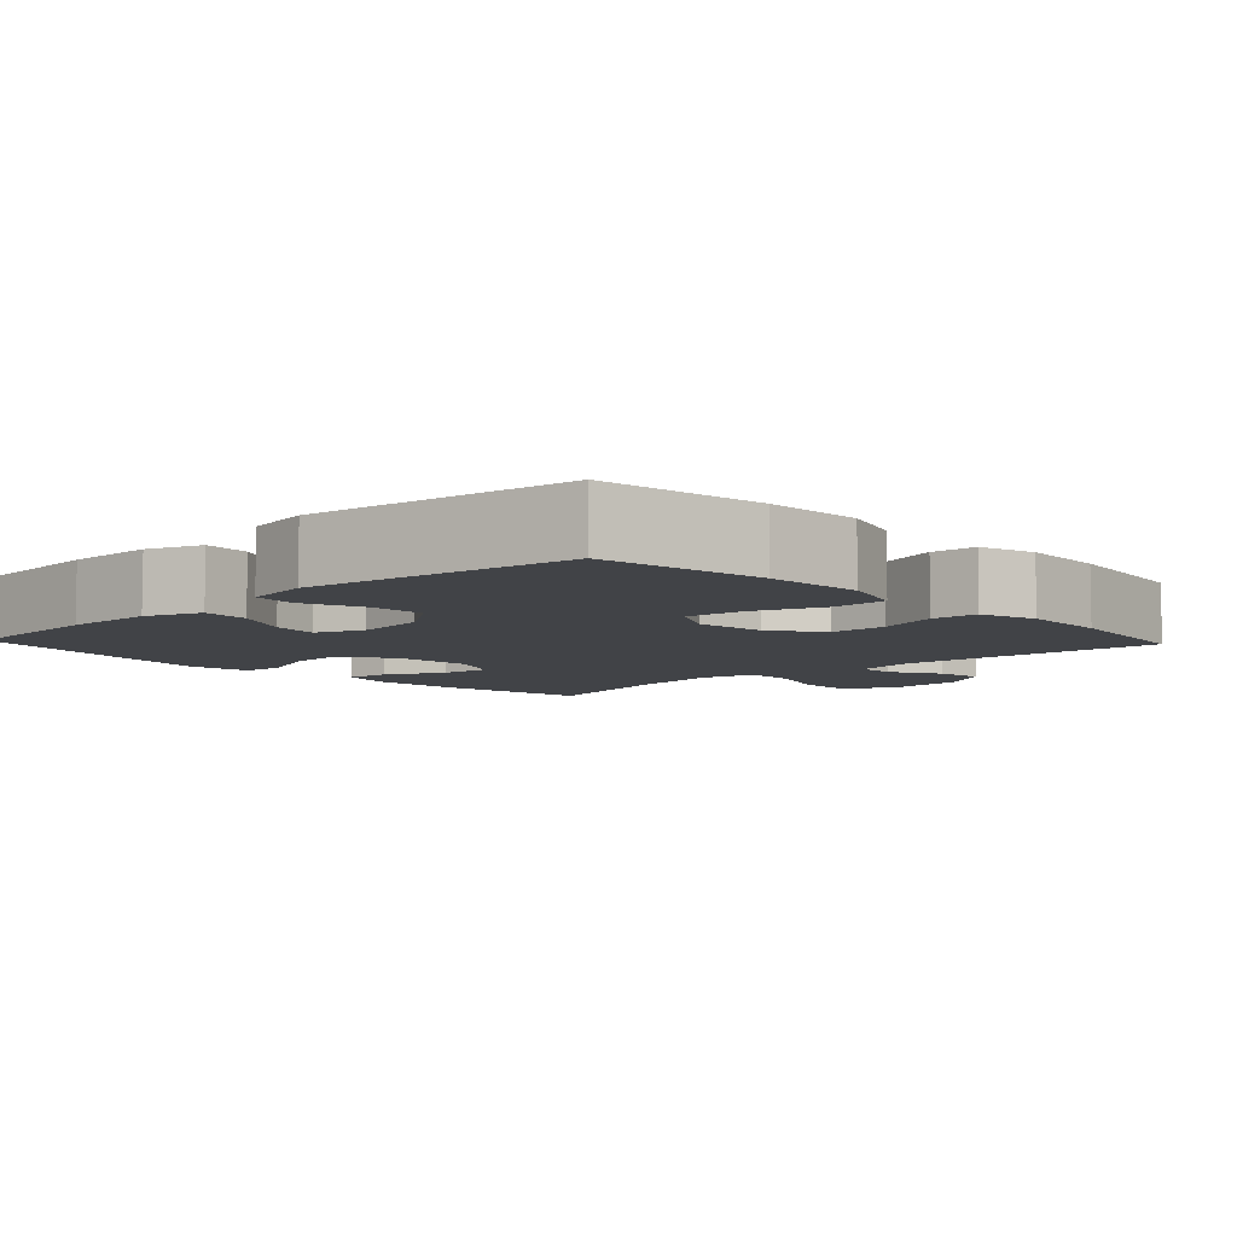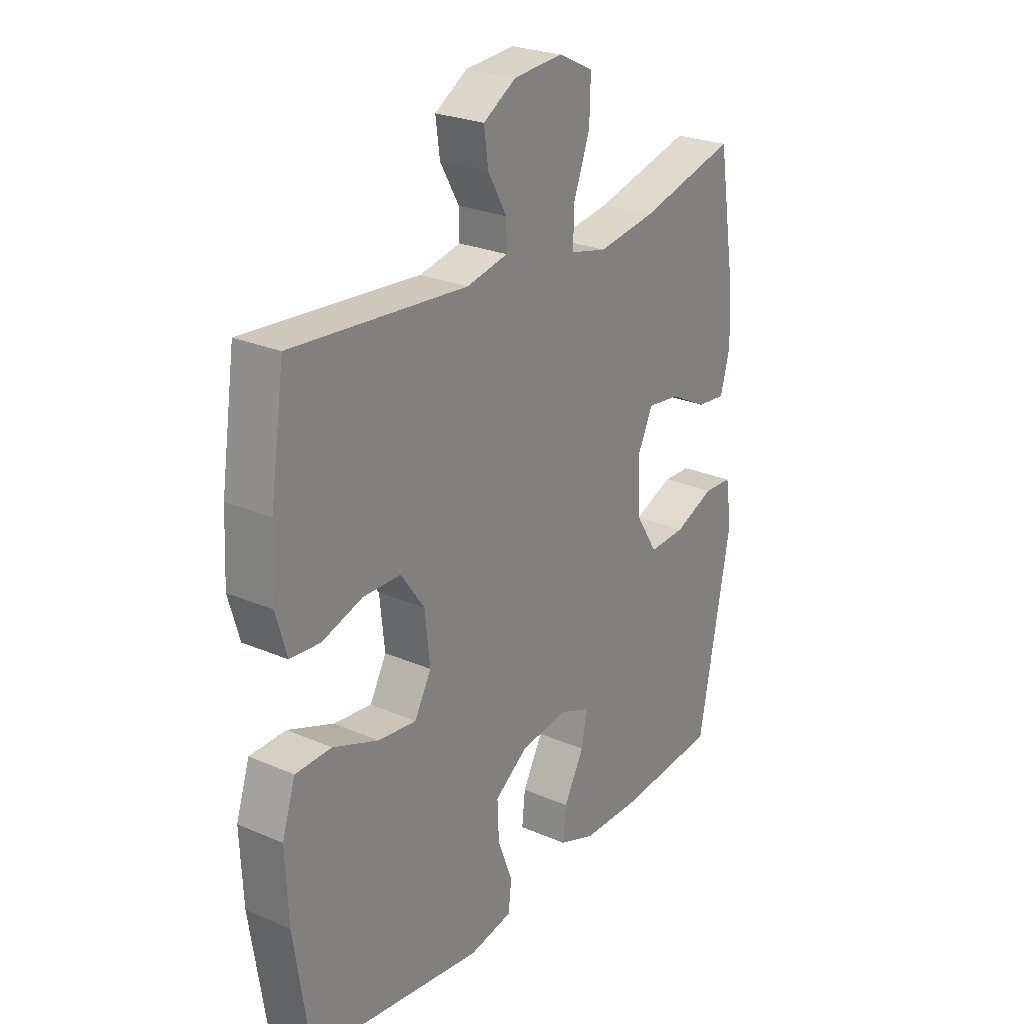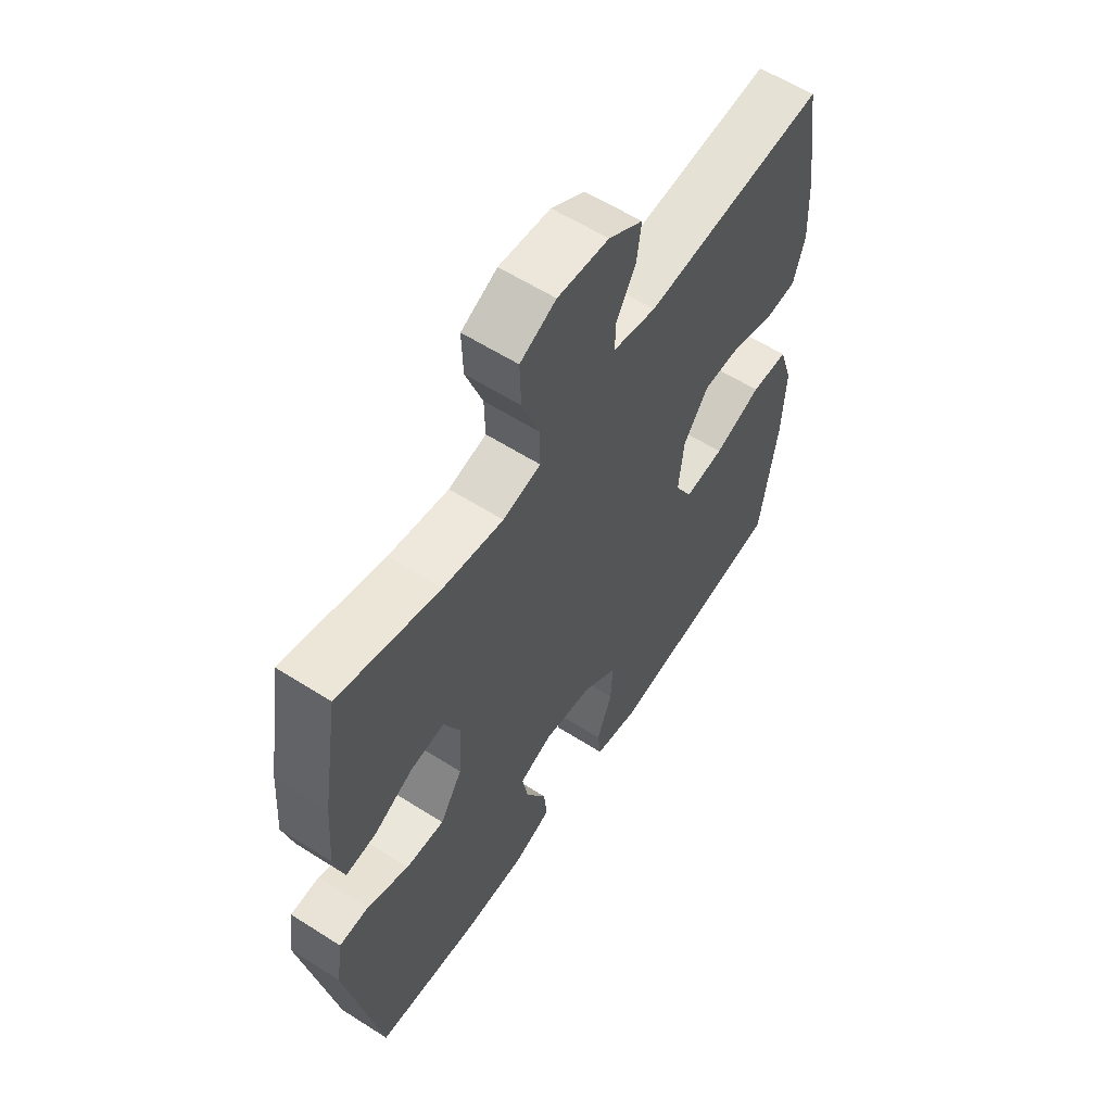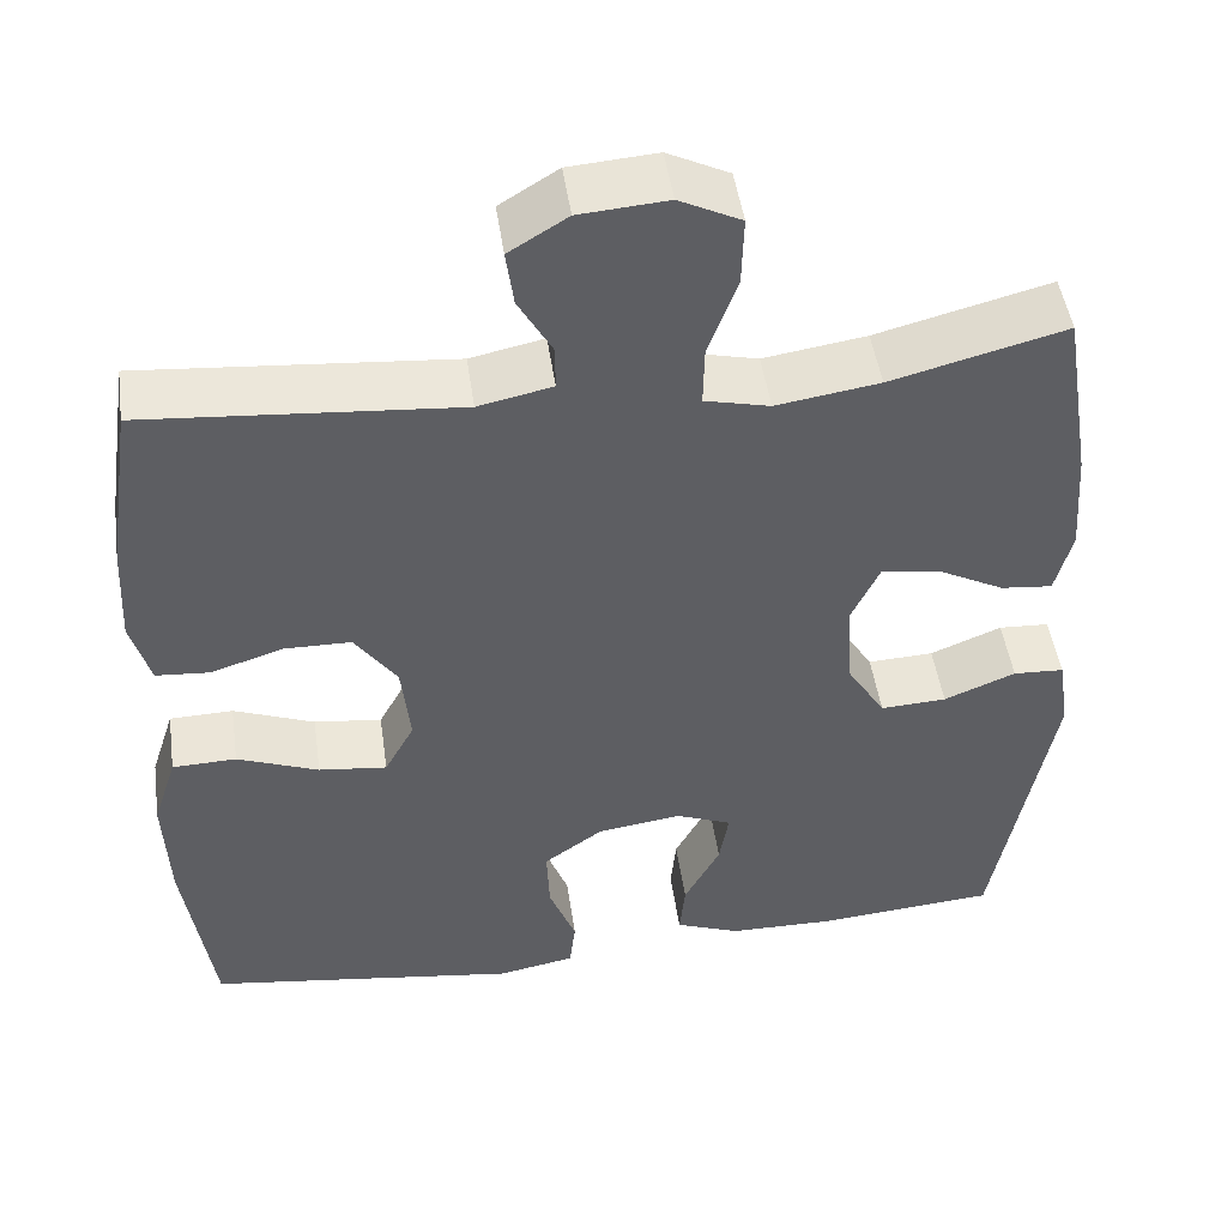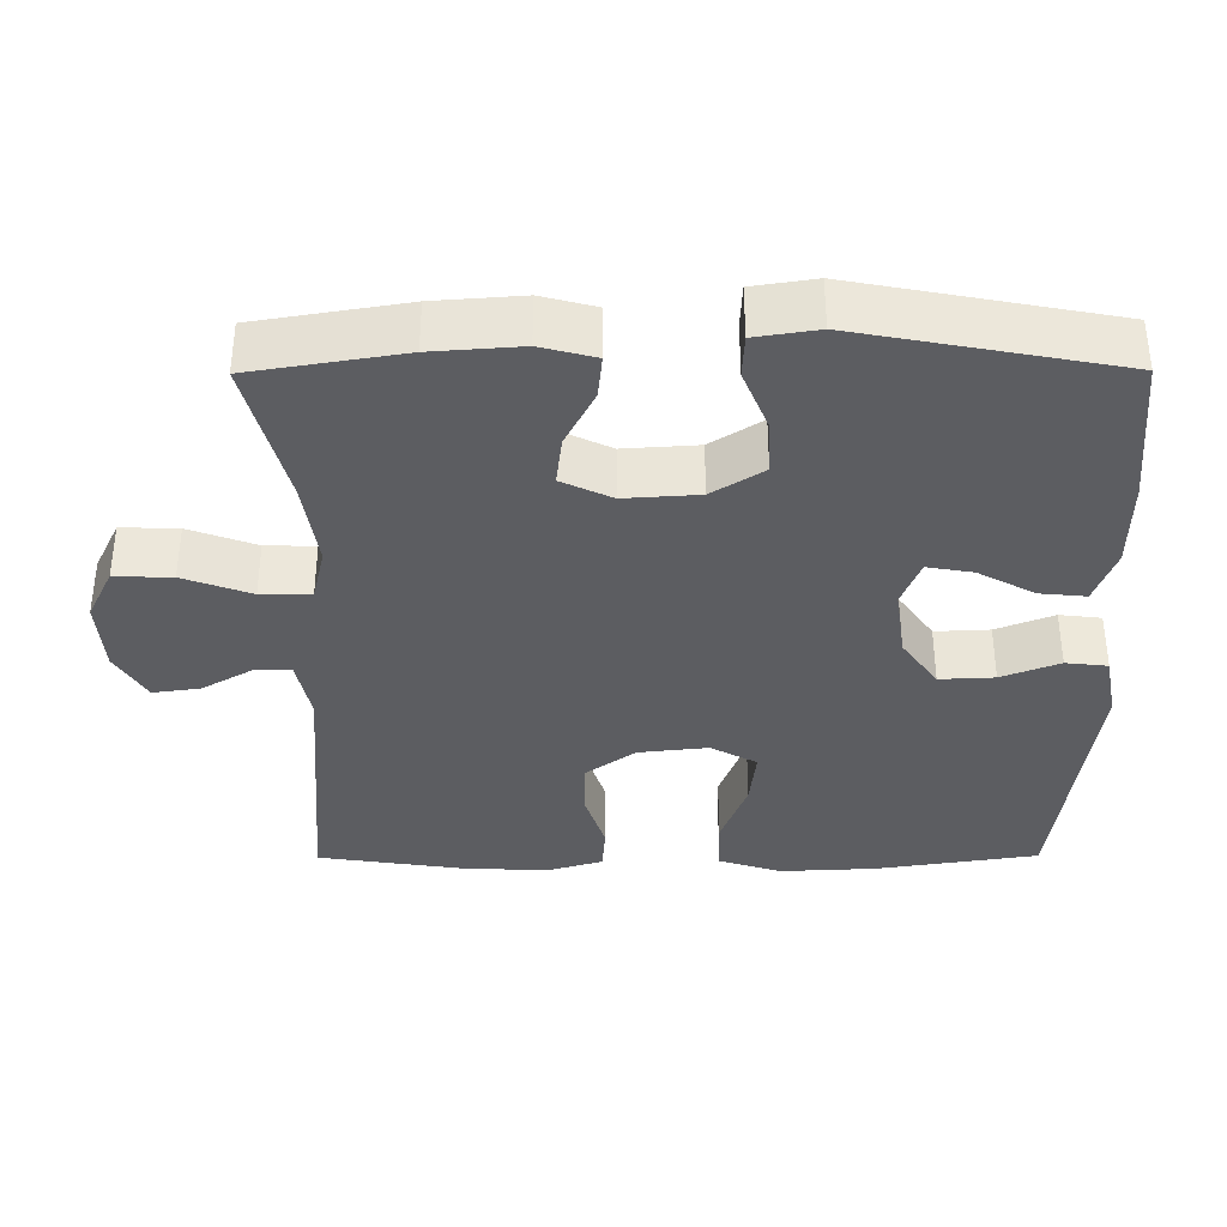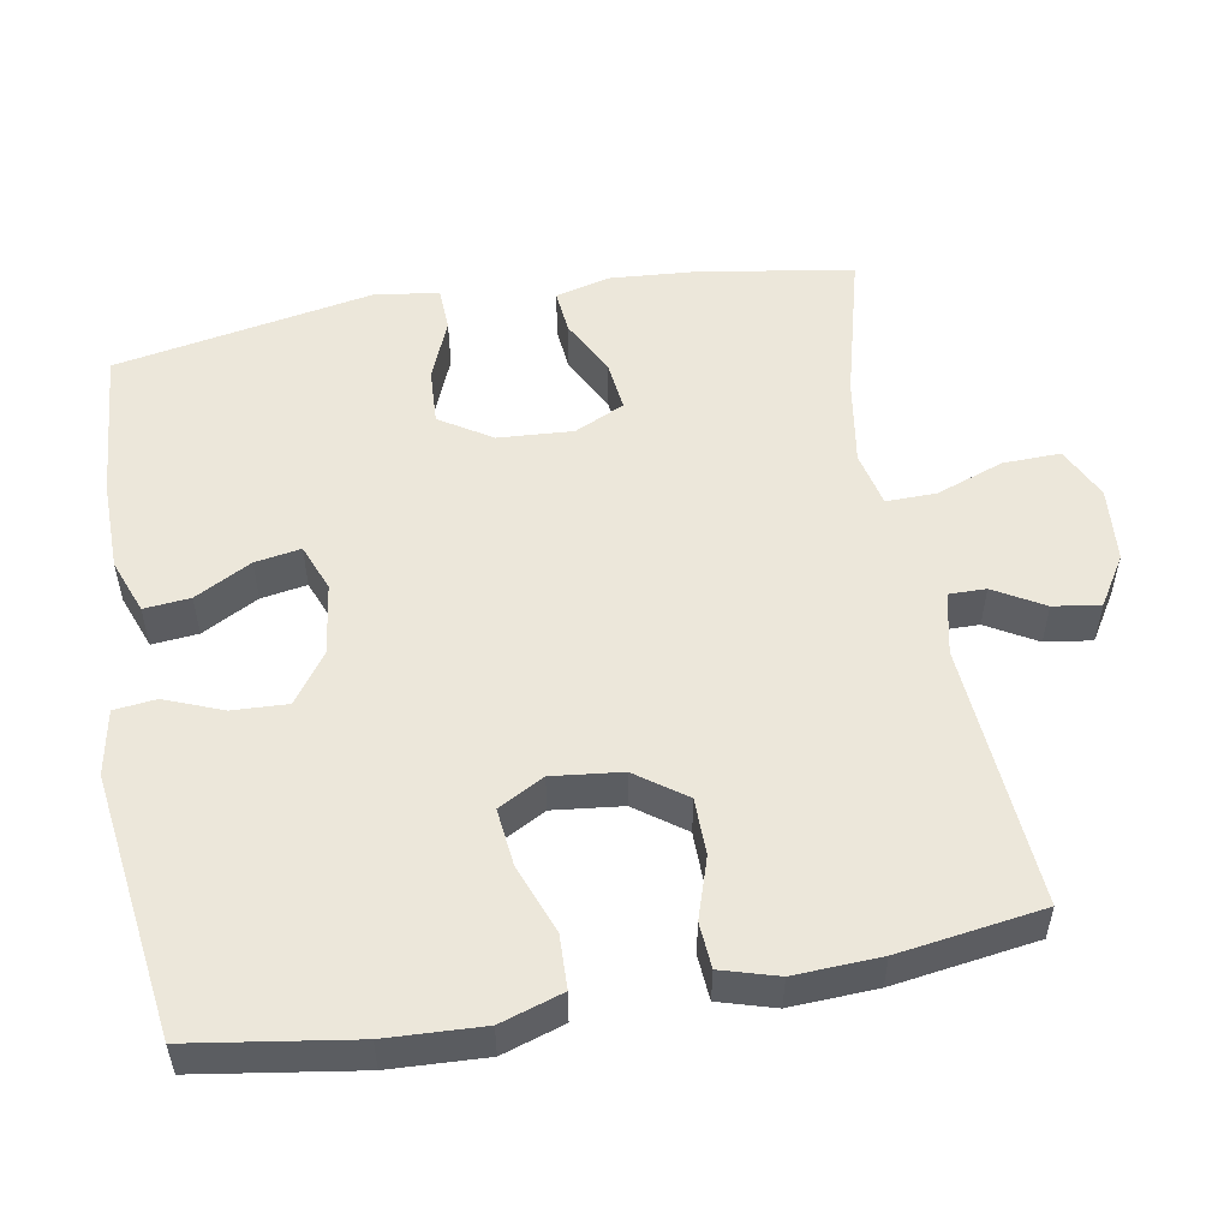
<metadata>
{"format":"obj","ext":"obj","renderer":"f3d","projection":"perspective","resolution":1024,"background":"white","views":[{"elev":-6.9,"azim":-136.7,"up":"+Y"},{"elev":25.4,"azim":-55.2,"up":"+Z"},{"elev":59.0,"azim":123.3,"up":"+Z"},{"elev":47.7,"azim":-8.1,"up":"+Z"},{"elev":-36.8,"azim":90.3,"up":"+Y"},{"elev":53.7,"azim":-99.9,"up":"+Y"}]}
</metadata>
<code>
o path2470
v 0.565 0.0375 -0.1653
v 0.5518 0.0375 -0.07902
v 0.4928 0.0375 -0.07598
v 0.4096 0.0375 -0.1099
v 0.3329 0.0375 -0.1137
v 0.2882 0.0375 -0.04255
v 0.2817 0.0375 0.06022
v 0.3143 0.0375 0.1292
v 0.382 0.0375 0.1209
v 0.4605 0.0375 0.08026
v 0.5203 0.0375 0.07422
v 0.5401 0.0375 0.1495
v 0.5313 0.0375 0.2717
v 0.4976 0.0375 0.4794
v 0.2955 0.0375 0.427
v 0.1757 0.0375 0.4087
v 0.1002 0.0375 0.4263
v 0.1016 0.0375 0.4953
v 0.1355 0.0375 0.5883
v 0.1379 0.0375 0.6674
v 0.06613 0.0375 0.7025
v -0.0362 0.0375 0.6947
v -0.1042 0.0375 0.6528
v -0.09521 0.0375 0.5879
v -0.05597 0.0375 0.5191
v -0.05545 0.0375 0.468
v -0.1414 0.0375 0.4497
v -0.5043 0.0375 0.4794
v -0.5339 0.0375 0.2805
v -0.5399 0.0375 0.1615
v -0.5172 0.0375 0.08364
v -0.4546 0.0375 0.07891
v -0.3709 0.0375 0.1059
v -0.2929 0.0375 0.1049
v -0.2437 0.0375 0.03627
v -0.2333 0.0375 -0.05979
v -0.2679 0.0375 -0.123
v -0.347 0.0375 -0.114
v -0.4417 0.0375 -0.07759
v -0.5161 0.0375 -0.07968
v -0.544 0.0375 -0.1656
v -0.5379 0.0375 -0.2988
v -0.5043 0.0375 -0.5223
v -0.1418 0.0375 -0.5722
v -0.05223 0.0375 -0.5554
v -0.04548 0.0375 -0.4977
v -0.07649 0.0375 -0.4176
v -0.0798 0.0375 -0.3418
v -0.01143 0.0375 -0.2932
v 0.08669 0.0375 -0.2796
v 0.1512 0.0375 -0.305
v 0.1402 0.0375 -0.3682
v 0.0984 0.0375 -0.4459
v 0.09208 0.0375 -0.5095
v 0.1673 0.0375 -0.5379
v 0.2897 0.0375 -0.5396
v 0.4976 0.0375 -0.5223
v 0.565 -0.0375 -0.1653
v 0.5518 -0.0375 -0.07902
v 0.4928 -0.0375 -0.07598
v 0.4096 -0.0375 -0.1099
v 0.3329 -0.0375 -0.1137
v 0.2882 -0.0375 -0.04255
v 0.2817 -0.0375 0.06022
v 0.3143 -0.0375 0.1292
v 0.382 -0.0375 0.1209
v 0.4605 -0.0375 0.08026
v 0.5203 -0.0375 0.07422
v 0.5401 -0.0375 0.1495
v 0.5313 -0.0375 0.2717
v 0.4976 -0.0375 0.4794
v 0.2955 -0.0375 0.427
v 0.1757 -0.0375 0.4087
v 0.1002 -0.0375 0.4263
v 0.1016 -0.0375 0.4953
v 0.1355 -0.0375 0.5883
v 0.1379 -0.0375 0.6674
v 0.06613 -0.0375 0.7025
v -0.0362 -0.0375 0.6947
v -0.1042 -0.0375 0.6528
v -0.09521 -0.0375 0.5879
v -0.05597 -0.0375 0.5191
v -0.05545 -0.0375 0.468
v -0.1414 -0.0375 0.4497
v -0.5043 -0.0375 0.4794
v -0.5339 -0.0375 0.2805
v -0.5399 -0.0375 0.1615
v -0.5172 -0.0375 0.08364
v -0.4546 -0.0375 0.07891
v -0.3709 -0.0375 0.1059
v -0.2929 -0.0375 0.1049
v -0.2437 -0.0375 0.03627
v -0.2333 -0.0375 -0.05979
v -0.2679 -0.0375 -0.123
v -0.347 -0.0375 -0.114
v -0.4417 -0.0375 -0.07759
v -0.5161 -0.0375 -0.07968
v -0.544 -0.0375 -0.1656
v -0.5379 -0.0375 -0.2988
v -0.5043 -0.0375 -0.5223
v -0.1418 -0.0375 -0.5722
v -0.05223 -0.0375 -0.5554
v -0.04548 -0.0375 -0.4977
v -0.07649 -0.0375 -0.4176
v -0.0798 -0.0375 -0.3418
v -0.01143 -0.0375 -0.2932
v 0.08669 -0.0375 -0.2796
v 0.1512 -0.0375 -0.305
v 0.1402 -0.0375 -0.3682
v 0.0984 -0.0375 -0.4459
v 0.09208 -0.0375 -0.5095
v 0.1673 -0.0375 -0.5379
v 0.2897 -0.0375 -0.5396
v 0.4976 -0.0375 -0.5223
v 0.1379 0.0375 0.6674
v 0.1379 0.0375 0.6674
v 0.06613 0.0375 0.7025
v -0.0362 0.0375 0.6947
v -0.1042 0.0375 0.6528
v -0.1042 0.0375 0.6528
v 0.1355 0.0375 0.5883
v -0.09521 0.0375 0.5879
v 0.1016 0.0375 0.4953
v -0.05597 0.0375 0.5191
v -0.05545 0.0375 0.468
v -0.05545 0.0375 0.468
v 0.1002 0.0375 0.4263
v 0.1002 0.0375 0.4263
v -0.1414 0.0375 0.4497
v 0.4976 0.0375 0.4794
v 0.4976 0.0375 0.4794
v 0.2955 0.0375 0.427
v -0.5043 0.0375 0.4794
v -0.5043 0.0375 0.4794
v 0.1757 0.0375 0.4087
v -0.5339 0.0375 0.2805
v 0.5313 0.0375 0.2717
v -0.5399 0.0375 0.1615
v 0.5401 0.0375 0.1495
v -0.5172 0.0375 0.08364
v -0.5172 0.0375 0.08364
v 0.5203 0.0375 0.07422
v 0.5203 0.0375 0.07422
v 0.3143 0.0375 0.1292
v 0.3143 0.0375 0.1292
v 0.382 0.0375 0.1209
v 0.2817 0.0375 0.06022
v -0.3709 0.0375 0.1059
v -0.2929 0.0375 0.1049
v 0.4605 0.0375 0.08026
v -0.4546 0.0375 0.07891
v -0.2437 0.0375 0.03627
v 0.2882 0.0375 -0.04255
v -0.2333 0.0375 -0.05979
v 0.3329 0.0375 -0.1137
v 0.3329 0.0375 -0.1137
v -0.2679 0.0375 -0.123
v -0.2679 0.0375 -0.123
v 0.5518 0.0375 -0.07902
v 0.5518 0.0375 -0.07902
v 0.4928 0.0375 -0.07598
v 0.4096 0.0375 -0.1099
v -0.347 0.0375 -0.114
v -0.4417 0.0375 -0.07759
v -0.5161 0.0375 -0.07968
v -0.5161 0.0375 -0.07968
v 0.565 0.0375 -0.1653
v -0.544 0.0375 -0.1656
v -0.5379 0.0375 -0.2988
v 0.08669 0.0375 -0.2796
v 0.1512 0.0375 -0.305
v 0.1512 0.0375 -0.305
v -0.01143 0.0375 -0.2932
v -0.0798 0.0375 -0.3418
v 0.1402 0.0375 -0.3682
v -0.07649 0.0375 -0.4176
v 0.0984 0.0375 -0.4459
v -0.04548 0.0375 -0.4977
v 0.09208 0.0375 -0.5095
v 0.09208 0.0375 -0.5095
v 0.4976 0.0375 -0.5223
v 0.4976 0.0375 -0.5223
v -0.5043 0.0375 -0.5223
v -0.5043 0.0375 -0.5223
v -0.05223 0.0375 -0.5554
v -0.05223 0.0375 -0.5554
v 0.1673 0.0375 -0.5379
v 0.2897 0.0375 -0.5396
v -0.1418 0.0375 -0.5722
v 0.1379 -0.0375 0.6674
v 0.1379 -0.0375 0.6674
v 0.06613 -0.0375 0.7025
v -0.0362 -0.0375 0.6947
v -0.1042 -0.0375 0.6528
v -0.1042 -0.0375 0.6528
v 0.1355 -0.0375 0.5883
v -0.09521 -0.0375 0.5879
v 0.1016 -0.0375 0.4953
v -0.05597 -0.0375 0.5191
v -0.05545 -0.0375 0.468
v -0.05545 -0.0375 0.468
v 0.1002 -0.0375 0.4263
v 0.1002 -0.0375 0.4263
v -0.1414 -0.0375 0.4497
v 0.4976 -0.0375 0.4794
v 0.4976 -0.0375 0.4794
v 0.2955 -0.0375 0.427
v -0.5043 -0.0375 0.4794
v -0.5043 -0.0375 0.4794
v 0.1757 -0.0375 0.4087
v -0.5339 -0.0375 0.2805
v 0.5313 -0.0375 0.2717
v -0.5399 -0.0375 0.1615
v 0.5401 -0.0375 0.1495
v -0.5172 -0.0375 0.08364
v -0.5172 -0.0375 0.08364
v 0.5203 -0.0375 0.07422
v 0.5203 -0.0375 0.07422
v 0.3143 -0.0375 0.1292
v 0.3143 -0.0375 0.1292
v 0.382 -0.0375 0.1209
v 0.2817 -0.0375 0.06022
v -0.3709 -0.0375 0.1059
v -0.2929 -0.0375 0.1049
v 0.4605 -0.0375 0.08026
v -0.4546 -0.0375 0.07891
v -0.2437 -0.0375 0.03627
v 0.2882 -0.0375 -0.04255
v -0.2333 -0.0375 -0.05979
v 0.3329 -0.0375 -0.1137
v 0.3329 -0.0375 -0.1137
v -0.2679 -0.0375 -0.123
v -0.2679 -0.0375 -0.123
v 0.5518 -0.0375 -0.07902
v 0.5518 -0.0375 -0.07902
v 0.4928 -0.0375 -0.07598
v 0.4096 -0.0375 -0.1099
v -0.347 -0.0375 -0.114
v -0.4417 -0.0375 -0.07759
v -0.5161 -0.0375 -0.07968
v -0.5161 -0.0375 -0.07968
v 0.565 -0.0375 -0.1653
v -0.544 -0.0375 -0.1656
v -0.5379 -0.0375 -0.2988
v 0.08669 -0.0375 -0.2796
v 0.1512 -0.0375 -0.305
v 0.1512 -0.0375 -0.305
v -0.01143 -0.0375 -0.2932
v -0.0798 -0.0375 -0.3418
v 0.1402 -0.0375 -0.3682
v -0.07649 -0.0375 -0.4176
v 0.0984 -0.0375 -0.4459
v -0.04548 -0.0375 -0.4977
v 0.09208 -0.0375 -0.5095
v 0.09208 -0.0375 -0.5095
v 0.4976 -0.0375 -0.5223
v 0.4976 -0.0375 -0.5223
v -0.5043 -0.0375 -0.5223
v -0.5043 -0.0375 -0.5223
v -0.05223 -0.0375 -0.5554
v -0.05223 -0.0375 -0.5554
v 0.1673 -0.0375 -0.5379
v 0.2897 -0.0375 -0.5396
v -0.1418 -0.0375 -0.5722
f 240 243 239
f 199 192 193
f 239 243 238
f 237 230 256
f 254 262 252
f 263 250 262
f 227 202 200
f 251 264 253
f 212 221 214
f 219 221 207
f 207 221 212
f 258 249 244
f 207 212 205
f 192 196 190
f 222 219 210
f 215 226 213
f 245 229 248
f 198 196 199
f 246 263 230
f 213 223 211
f 211 223 224
f 258 251 249
f 223 213 226
f 248 232 249
f 214 225 217
f 192 199 196
f 222 210 202
f 227 222 202
f 229 228 222
f 250 263 246
f 236 242 234
f 199 193 197
f 221 225 214
f 200 202 198
f 242 237 256
f 197 193 194
f 229 245 228
f 246 230 228
f 256 230 263
f 252 262 250
f 211 204 208
f 210 219 207
f 200 198 199
f 229 222 227
f 246 228 245
f 204 227 200
f 211 224 204
f 224 227 204
f 238 244 232
f 232 248 229
f 243 244 238
f 237 242 236
f 260 253 264
f 264 251 258
f 244 249 232
f 116 21 78 191
f 21 22 79 78
f 22 120 195 79
f 19 20 77 76
f 23 24 81 80
f 18 19 76 75
f 24 25 82 81
f 25 126 201 82
f 128 18 75 203
f 26 27 84 83
f 131 15 72 206
f 27 134 209 84
f 15 16 73 72
f 16 17 74 73
f 28 29 86 85
f 13 14 71 70
f 29 30 87 86
f 12 13 70 69
f 30 141 216 87
f 143 12 69 218
f 145 9 66 220
f 7 8 65 64
f 33 34 91 90
f 10 11 68 67
f 9 10 67 66
f 32 33 90 89
f 31 32 89 88
f 34 35 92 91
f 6 7 64 63
f 35 36 93 92
f 156 6 63 231
f 36 158 233 93
f 160 3 60 235
f 3 4 61 60
f 38 39 96 95
f 39 166 241 96
f 1 2 59 58
f 40 41 98 97
f 4 5 62 61
f 37 38 95 94
f 41 42 99 98
f 50 172 247 107
f 49 50 107 106
f 48 49 106 105
f 51 52 109 108
f 47 48 105 104
f 52 53 110 109
f 46 47 104 103
f 53 180 255 110
f 182 1 58 257
f 42 184 259 99
f 186 46 103 261
f 54 55 112 111
f 56 57 114 113
f 55 56 113 112
f 44 45 102 101
f 43 44 101 100
f 165 164 168
f 124 118 117
f 164 163 168
f 162 181 155
f 179 177 187
f 188 187 175
f 152 125 127
f 176 178 189
f 137 139 146
f 144 132 146
f 132 137 146
f 183 169 174
f 132 130 137
f 117 115 121
f 147 135 144
f 140 138 151
f 170 173 154
f 123 124 121
f 171 155 188
f 138 136 148
f 136 149 148
f 183 174 176
f 148 151 138
f 173 174 157
f 139 142 150
f 117 121 124
f 147 127 135
f 152 127 147
f 154 147 153
f 175 171 188
f 161 159 167
f 124 122 118
f 146 139 150
f 125 123 127
f 167 181 162
f 122 119 118
f 154 153 170
f 171 153 155
f 181 188 155
f 177 175 187
f 136 133 129
f 135 132 144
f 125 124 123
f 154 152 147
f 171 170 153
f 129 125 152
f 136 129 149
f 149 129 152
f 163 157 169
f 157 154 173
f 168 163 169
f 162 161 167
f 185 189 178
f 189 183 176
f 169 157 174

</code>
